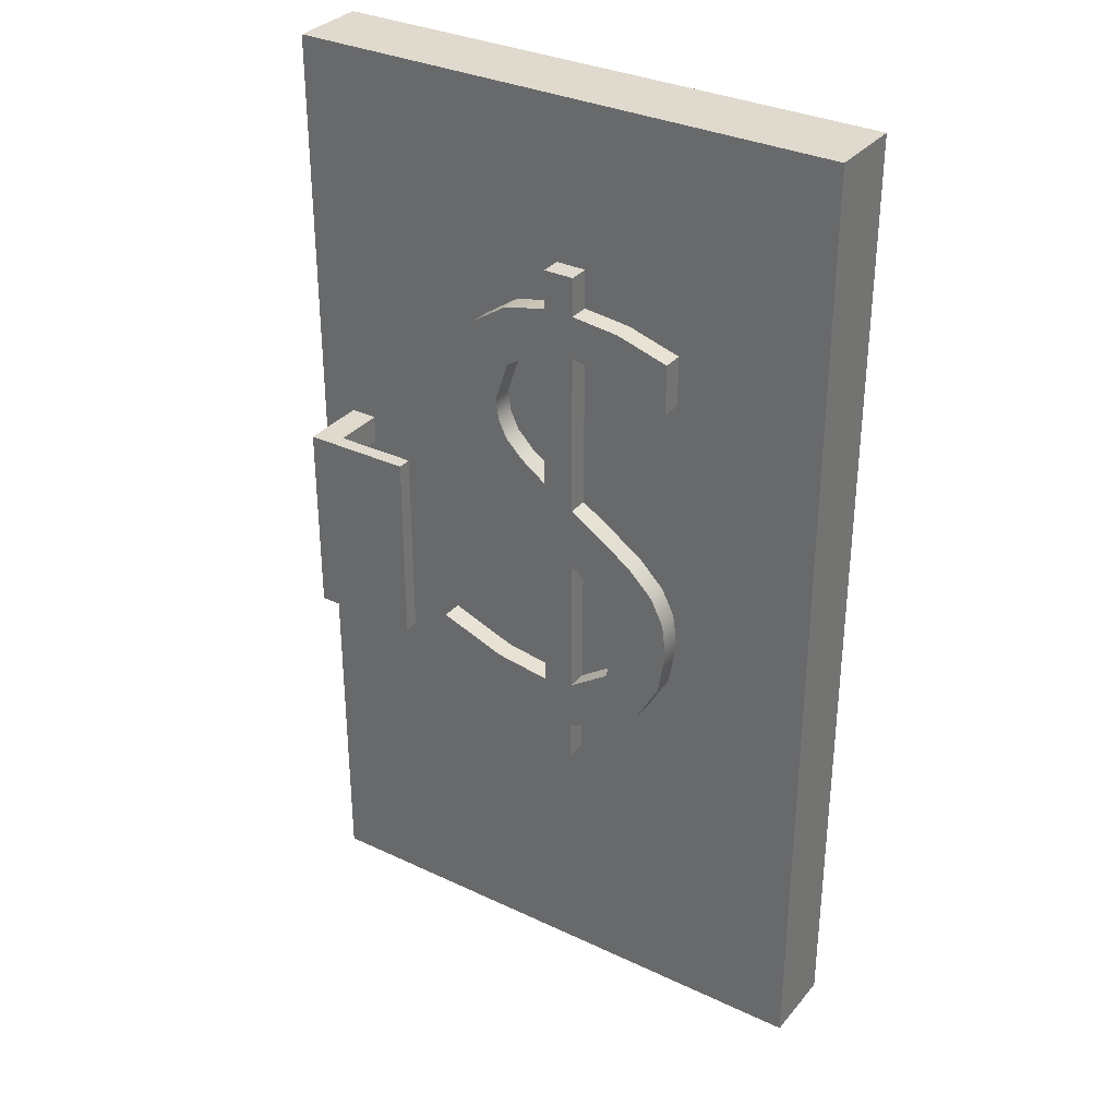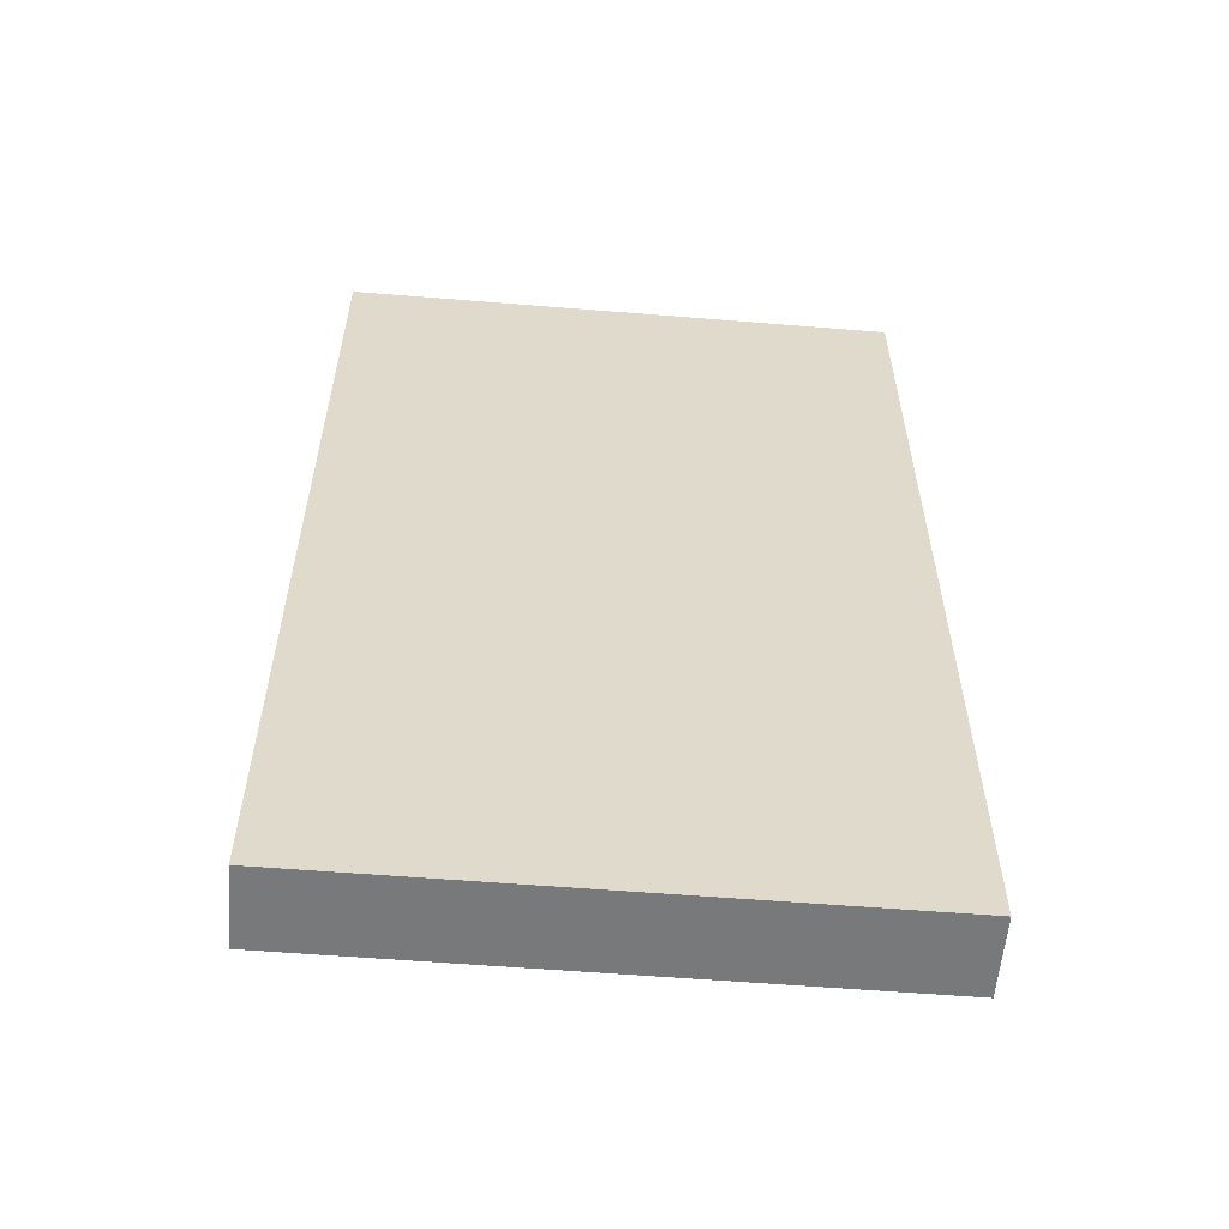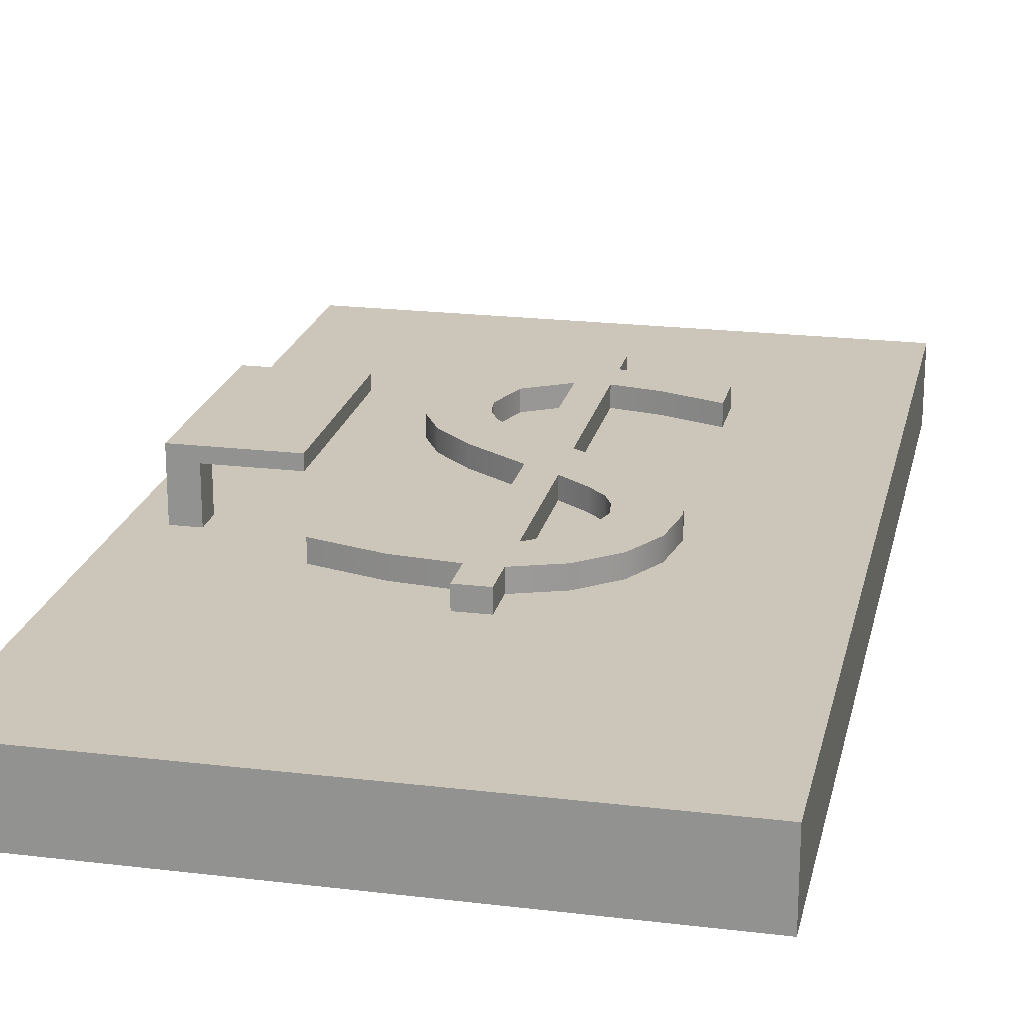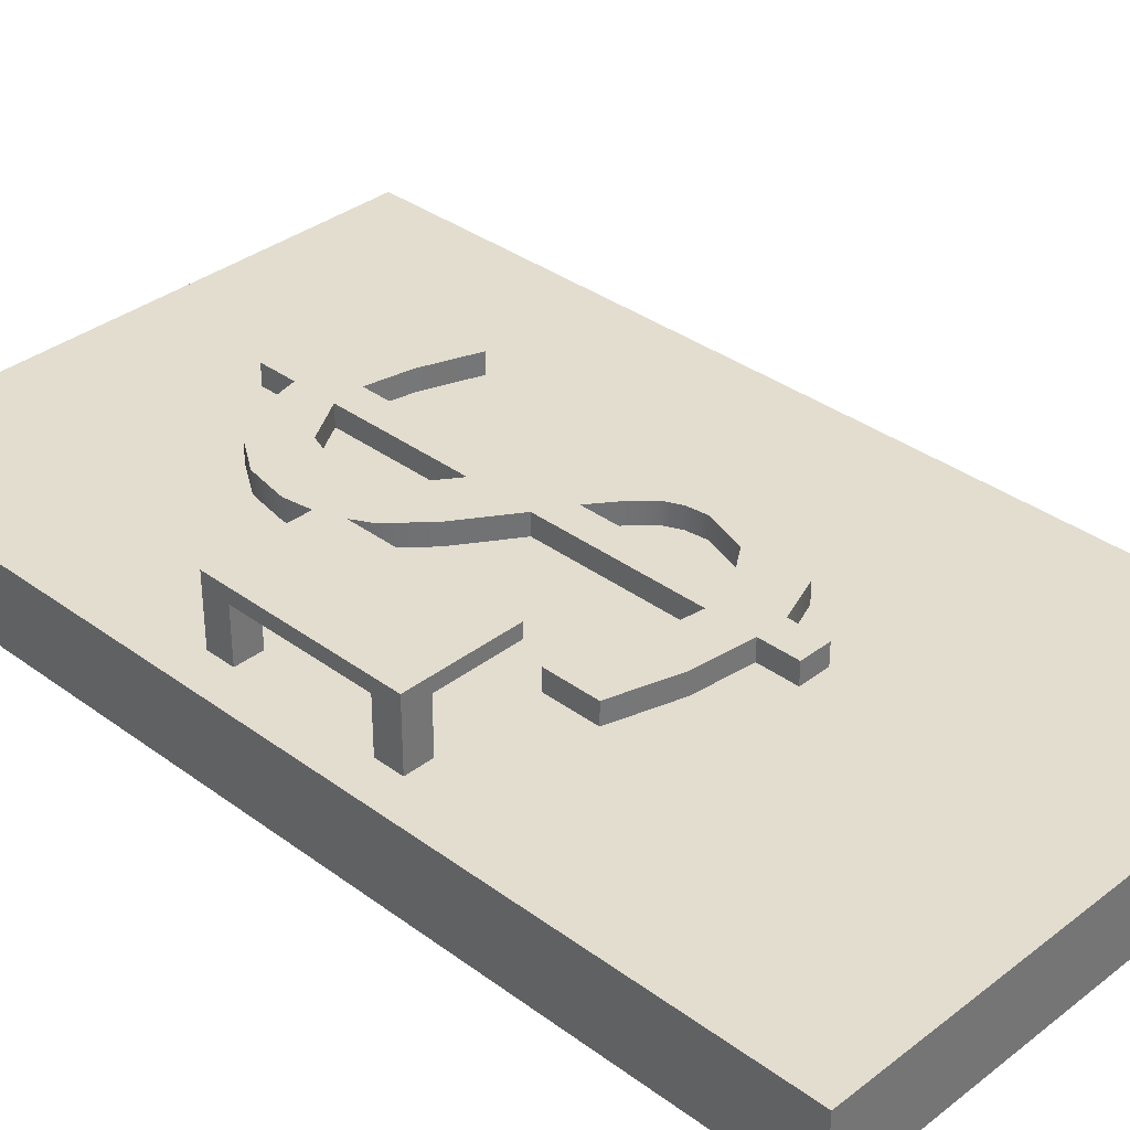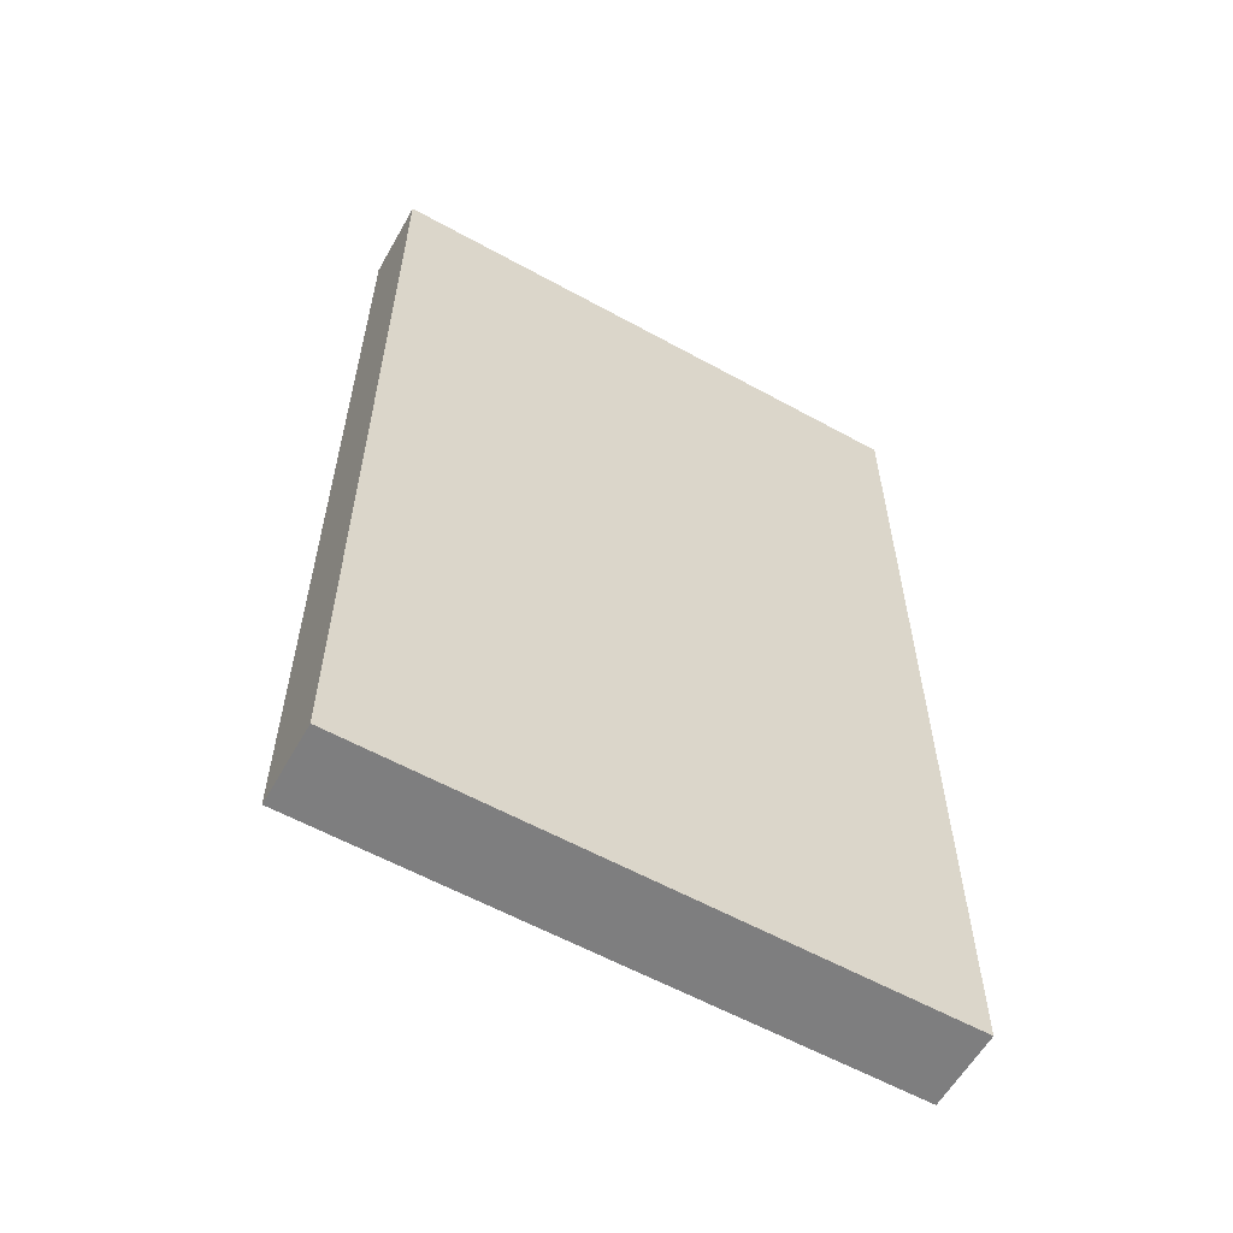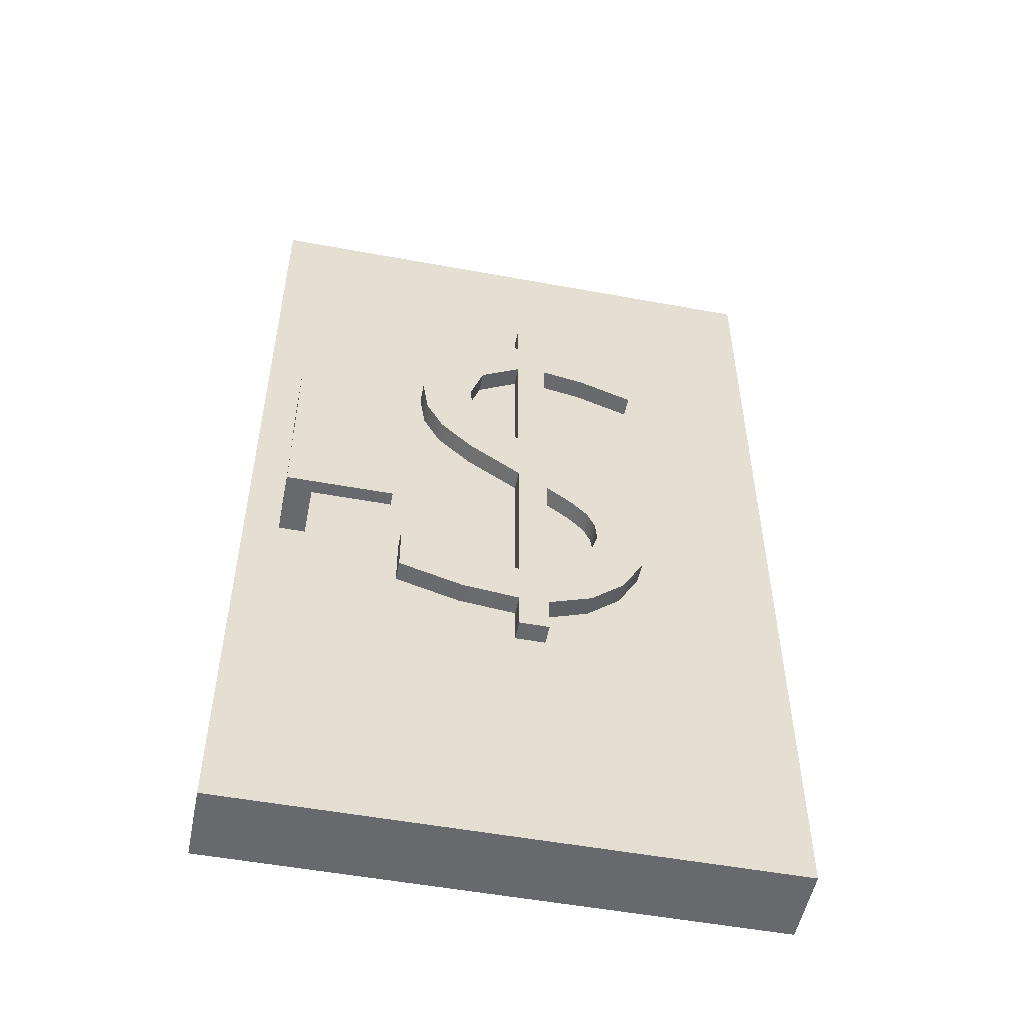
<metadata>
{"format":"obj","ext":"obj","renderer":"f3d","projection":"perspective","resolution":1024,"background":"white","views":[{"elev":32.7,"azim":33.2,"up":"+Y"},{"elev":-57.7,"azim":175.2,"up":"+Y"},{"elev":21.0,"azim":12.2,"up":"+Z"},{"elev":35.0,"azim":-45.6,"up":"+Z"},{"elev":-59.4,"azim":150.5,"up":"+Y"},{"elev":-52.7,"azim":-11.2,"up":"+Y"}]}
</metadata>
<code>
g default
v -0.6672 0.06496 0.09215
v 0.6672 0.06496 0.09215
v -0.6672 2.359 0.09215
v 0.6672 2.359 0.09215
v -0.6672 2.359 -0.09215
v 0.6672 2.359 -0.09215
v -0.6672 0.06496 -0.09215
v 0.6672 0.06496 -0.09215
v 0.07759 1.982 -0.0366
v 0.005035 1.982 -0.0366
v 0.005035 1.89 -0.0366
v -0.1011 1.865 -0.0366
v -0.1841 1.809 -0.0366
v -0.2377 1.728 -0.0366
v -0.2555 1.627 -0.0366
v -0.2418 1.536 -0.0366
v -0.2004 1.459 -0.0366
v -0.1215 1.384 -0.0366
v 0.005035 1.297 -0.0366
v 0.005035 0.9041 -0.0366
v -0.1306 0.9235 -0.0366
v -0.2874 0.9818 -0.0366
v -0.2874 0.8559 -0.0366
v -0.1332 0.8099 -0.0366
v 0.005035 0.7945 -0.0366
v 0.005035 0.7035 -0.0366
v 0.07759 0.7035 -0.0366
v 0.07759 0.7945 -0.0366
v 0.1836 0.834 -0.0366
v 0.2649 0.9022 -0.0366
v 0.3165 0.9934 -0.0366
v 0.3337 1.102 -0.0366
v 0.3234 1.177 -0.0366
v 0.2923 1.239 -0.0366
v 0.2329 1.298 -0.0366
v 0.1376 1.364 -0.0366
v 0.1126 1.379 -0.0366
v 0.07759 1.4 -0.0366
v 0.07759 1.79 -0.0366
v 0.1848 1.769 -0.0366
v 0.3152 1.721 -0.0366
v 0.3152 1.841 -0.0366
v 0.191 1.878 -0.0366
v 0.07759 1.89 -0.0366
v 0.07792 1.253 -0.0366
v 0.1431 1.204 -0.0366
v 0.181 1.165 -0.0366
v 0.1993 1.127 -0.0366
v 0.2053 1.08 -0.0366
v 0.1735 0.9781 -0.0366
v 0.07792 0.9138 -0.0366
v 0.004703 1.785 -0.0366
v 0.004703 1.449 -0.0366
v -0.0601 1.496 -0.0366
v -0.09988 1.536 -0.0366
v -0.1203 1.579 -0.0366
v -0.1271 1.63 -0.0366
v -0.09418 1.726 -0.0366
v 0.07759 1.982 0.1419
v 0.005035 1.982 0.1419
v 0.005035 1.89 0.1419
v -0.1011 1.865 0.1419
v -0.1841 1.809 0.1419
v -0.2377 1.728 0.1419
v -0.2555 1.627 0.1419
v -0.2418 1.536 0.1419
v -0.2004 1.459 0.1419
v -0.1215 1.384 0.1419
v 0.005035 1.297 0.1419
v 0.005035 0.9041 0.1419
v -0.1306 0.9235 0.1419
v -0.2874 0.9818 0.1419
v -0.2874 0.8559 0.1419
v -0.1332 0.8099 0.1419
v 0.005035 0.7945 0.1419
v 0.005035 0.7035 0.1419
v 0.07759 0.7035 0.1419
v 0.07759 0.7945 0.1419
v 0.1836 0.834 0.1419
v 0.2649 0.9022 0.1419
v 0.3165 0.9934 0.1419
v 0.3337 1.102 0.1419
v 0.3234 1.177 0.1419
v 0.2923 1.239 0.1419
v 0.2329 1.298 0.1419
v 0.1376 1.364 0.1419
v 0.1126 1.379 0.1419
v 0.07759 1.4 0.1419
v 0.07759 1.79 0.1419
v 0.1848 1.769 0.1419
v 0.3152 1.721 0.1419
v 0.3152 1.841 0.1419
v 0.191 1.878 0.1419
v 0.07759 1.89 0.1419
v 0.07792 1.253 0.1419
v 0.1431 1.204 0.1419
v 0.181 1.165 0.1419
v 0.1993 1.127 0.1419
v 0.2053 1.08 0.1419
v 0.1735 0.9781 0.1419
v 0.07792 0.9138 0.1419
v 0.004703 1.785 0.1419
v 0.004703 1.449 0.1419
v -0.0601 1.496 0.1419
v -0.09988 1.536 0.1419
v -0.1203 1.579 0.1419
v -0.1271 1.63 0.1419
v -0.09418 1.726 0.1419
v -0.5822 0.9827 0.2482
v -0.326 0.9827 0.2482
v -0.5822 1.441 0.2482
v -0.326 1.441 0.2482
v -0.5822 1.441 0.2147
v -0.326 1.441 0.2147
v -0.5822 0.9827 0.2147
v -0.326 0.9827 0.2147
v -0.5186 1.441 0.2482
v -0.5186 1.441 0.2147
v -0.5186 0.9827 0.2147
v -0.5186 0.9827 0.2482
v -0.5186 1.375 0.2482
v -0.5822 1.375 0.2482
v -0.5822 1.375 0.2147
v -0.5186 1.375 0.2147
v -0.326 1.375 0.2147
v -0.326 1.375 0.2482
v -0.5186 1.048 0.2482
v -0.5822 1.048 0.2482
v -0.5822 1.048 0.2147
v -0.5186 1.048 0.2147
v -0.326 1.048 0.2147
v -0.326 1.048 0.2482
v -0.5822 1.048 0.08055
v -0.5186 1.048 0.08055
v -0.5186 0.9827 0.08055
v -0.5822 0.9827 0.08055
v -0.5822 1.441 0.08055
v -0.5186 1.441 0.08055
v -0.5186 1.375 0.08055
v -0.5822 1.375 0.08055
g moneyDoor
f 1 2 4 3
f 3 4 6 5
f 5 6 8 7
f 7 8 2 1
f 2 8 6 4
f 7 1 3 5
f 9 10 60 59
f 10 11 61 60
f 11 12 62 61
f 12 13 63 62
f 13 14 64 63
f 14 15 65 64
f 15 16 66 65
f 16 17 67 66
f 17 18 68 67
f 18 19 69 68
f 19 20 70 69
f 20 21 71 70
f 21 22 72 71
f 22 23 73 72
f 23 24 74 73
f 24 25 75 74
f 25 26 76 75
f 26 27 77 76
f 27 28 78 77
f 28 29 79 78
f 29 30 80 79
f 30 31 81 80
f 31 32 82 81
f 32 33 83 82
f 33 34 84 83
f 34 35 85 84
f 35 36 86 85
f 36 37 87 86
f 37 38 88 87
f 38 39 89 88
f 39 40 90 89
f 40 41 91 90
f 41 42 92 91
f 42 43 93 92
f 43 44 94 93
f 44 9 59 94
f 45 46 96 95
f 46 47 97 96
f 47 48 98 97
f 48 49 99 98
f 49 50 100 99
f 50 51 101 100
f 51 45 95 101
f 52 53 103 102
f 53 54 104 103
f 54 55 105 104
f 55 56 106 105
f 56 57 107 106
f 57 58 108 107
f 58 52 102 108
f 109 120 127 128
f 111 117 118 113
f 133 134 135 136
f 115 119 120 109
f 110 116 131 132
f 115 109 128 129
f 117 112 114 118
f 119 130 131 116
f 120 119 116 110
f 132 127 120 110
f 122 121 117 111
f 123 122 111 113
f 137 138 139 140
f 125 124 118 114
f 126 125 114 112
f 117 121 126 112
f 128 127 121 122
f 129 128 122 123
f 123 124 130 129
f 131 130 124 125
f 132 131 125 126
f 126 121 127 132
f 129 130 134 133
f 130 119 135 134
f 119 115 136 135
f 115 129 133 136
f 113 118 138 137
f 118 124 139 138
f 124 123 140 139
f 123 113 137 140
f 60 61 94 59
f 90 91 92 93
f 88 89 102 103
f 69 70 101 95
f 75 76 77 78
f 89 90 93 94
f 94 61 102 89
f 88 103 69 95
f 101 70 75 78
f 70 71 74 75
f 71 72 73 74
f 62 63 108 102
f 65 66 106 107
f 66 67 105 106
f 68 69 103 104
f 67 68 104 105
f 61 62 102
f 63 64 107 108
f 107 64 65
f 78 79 101
f 96 87 88 95
f 96 86 87
f 96 85 86
f 97 84 85 96
f 98 83 84 97
f 99 82 83 98
f 100 81 82 99
f 100 80 81
f 101 79 80 100

</code>
